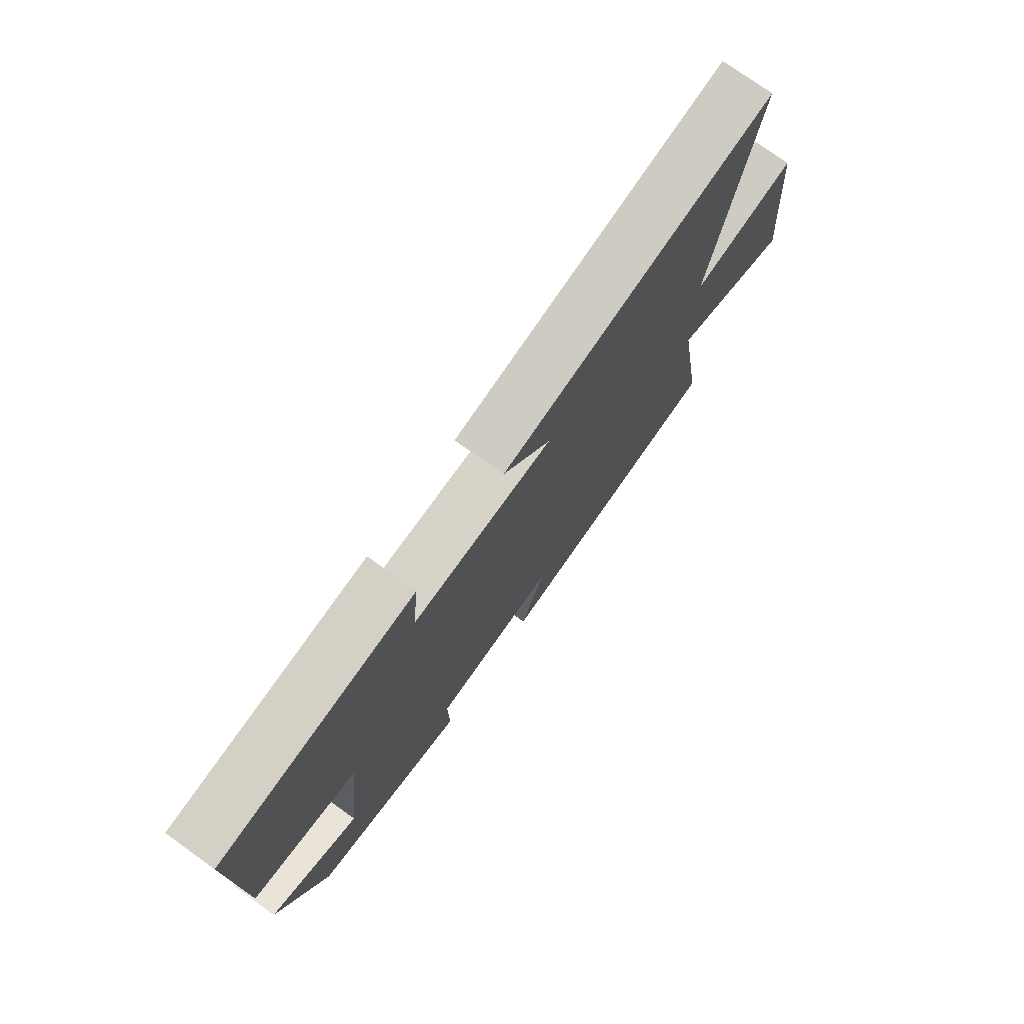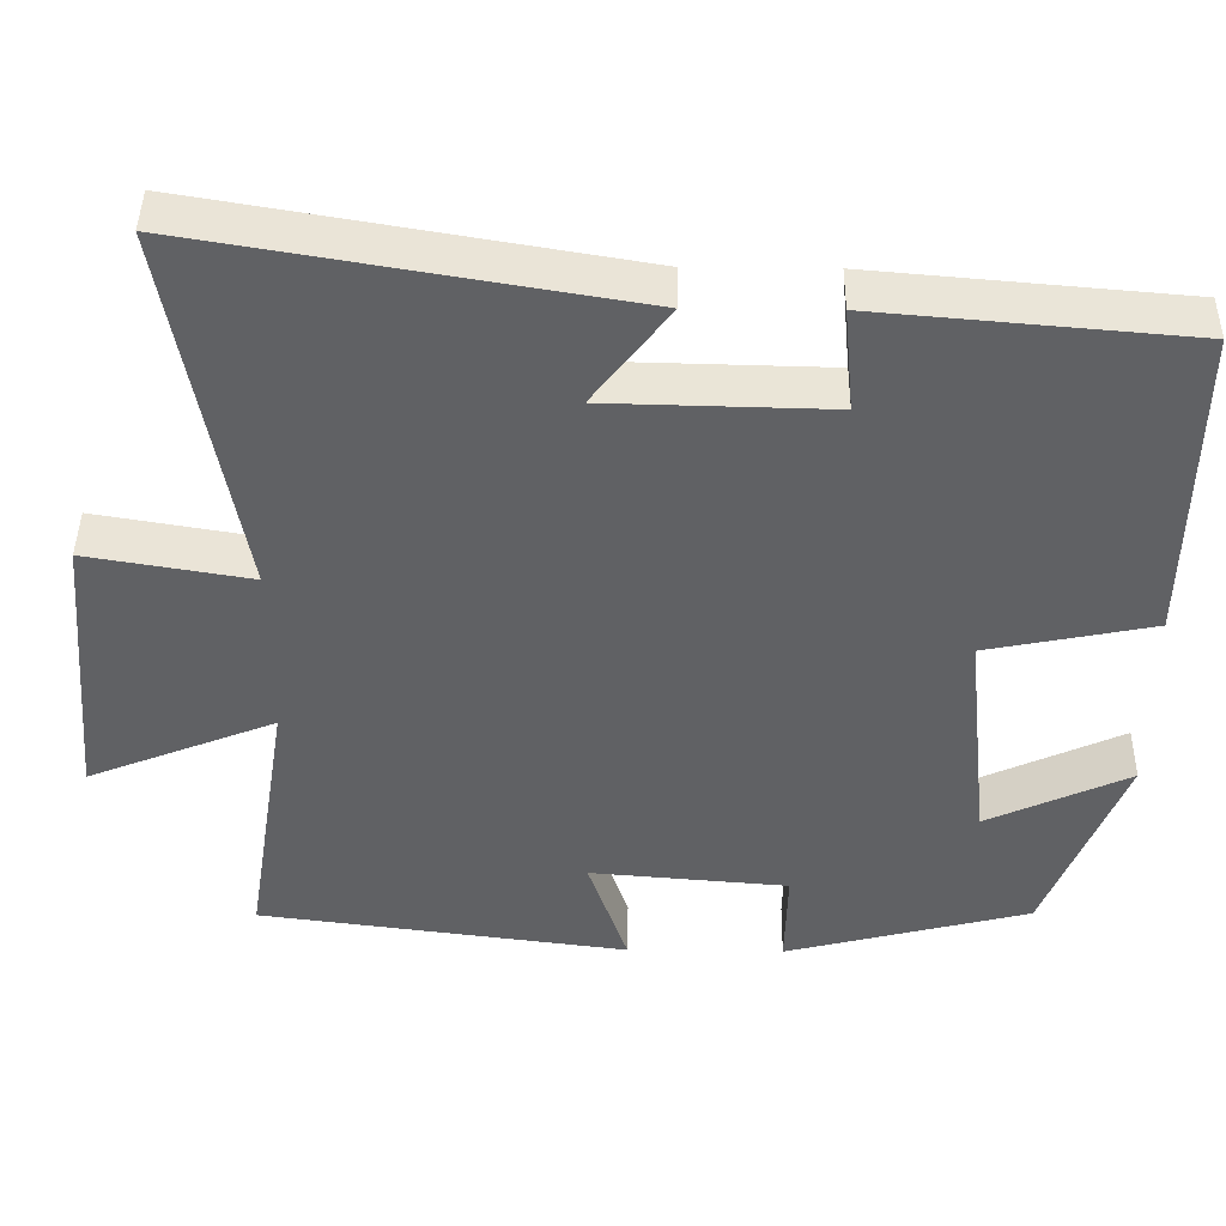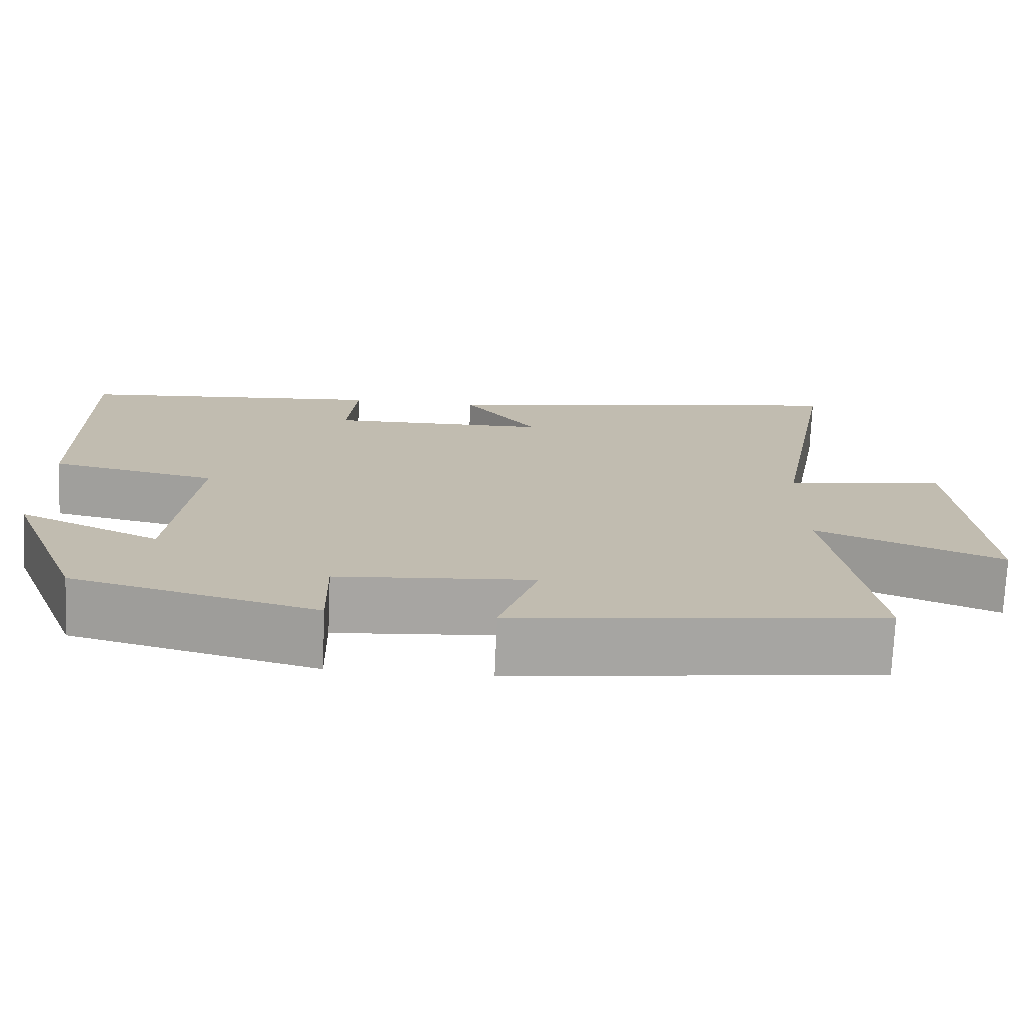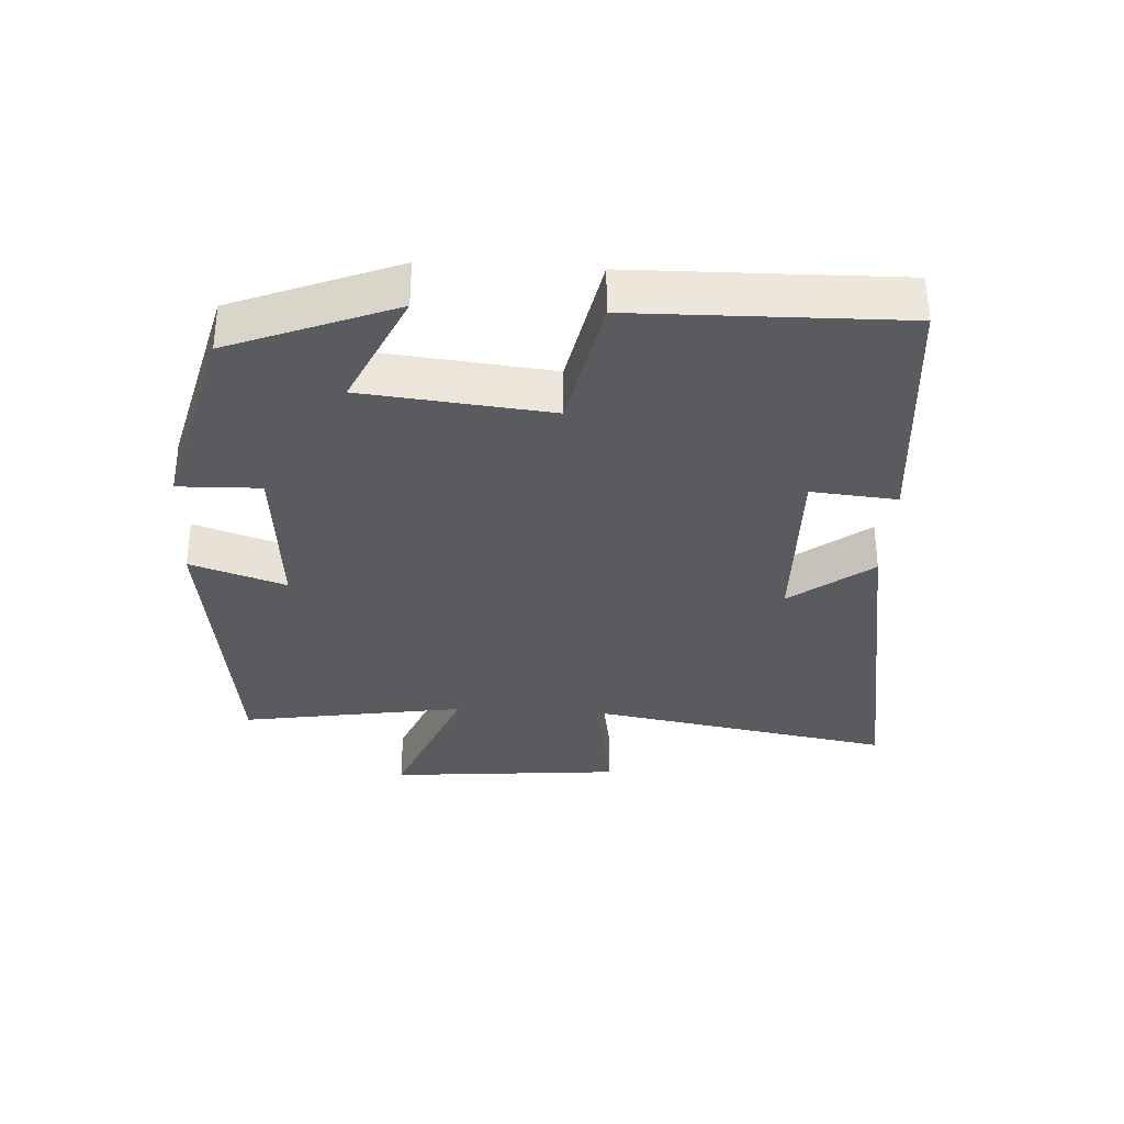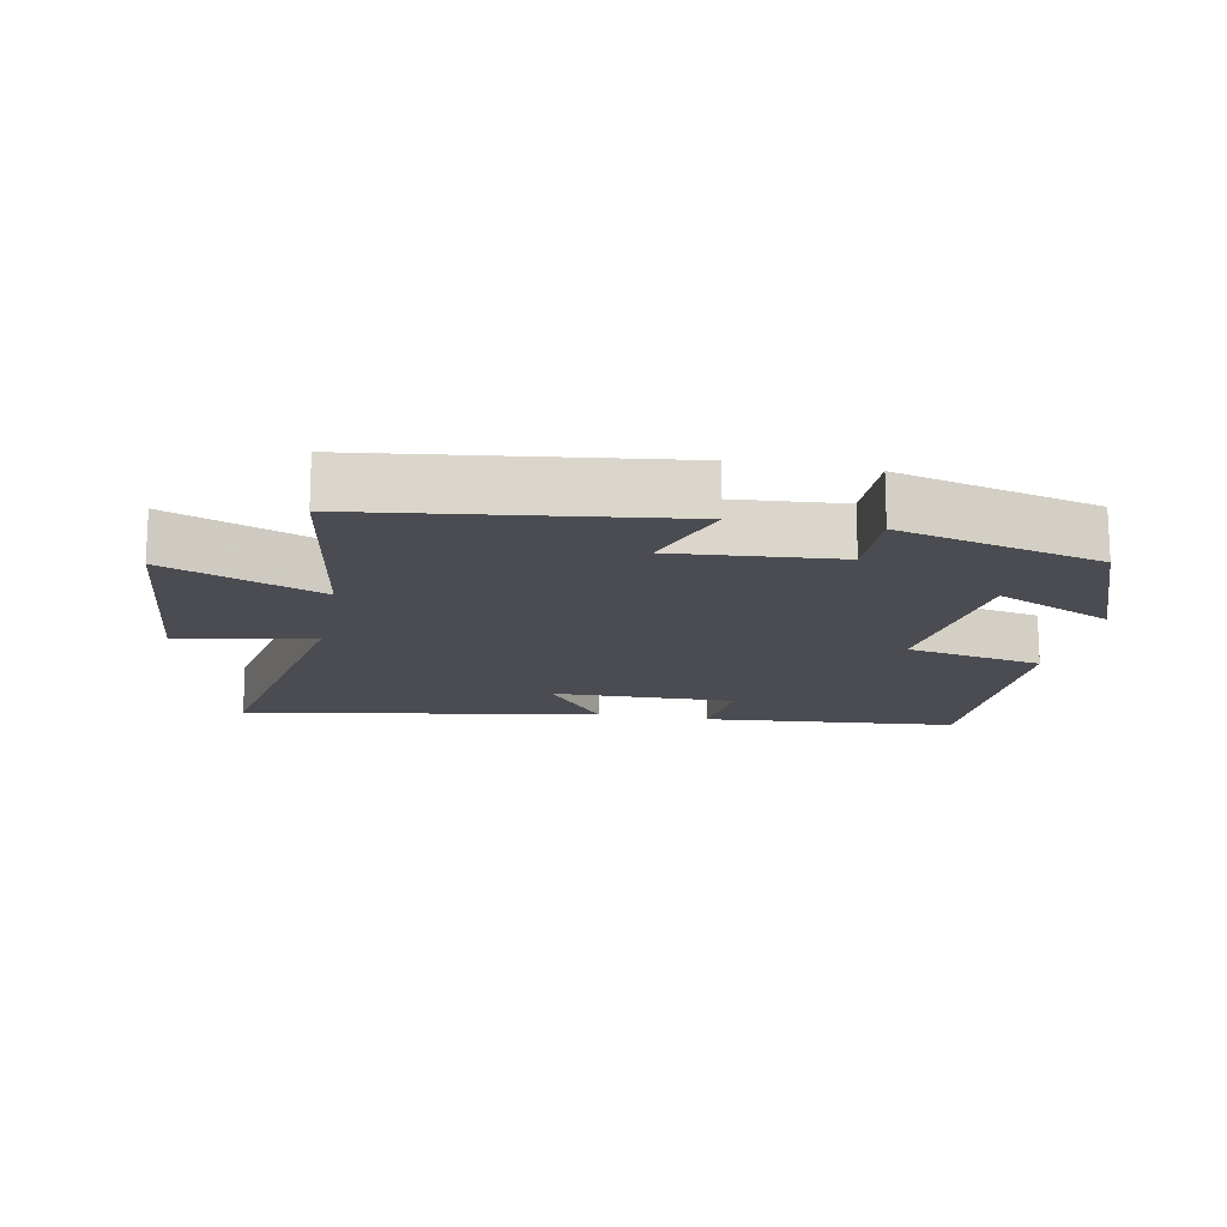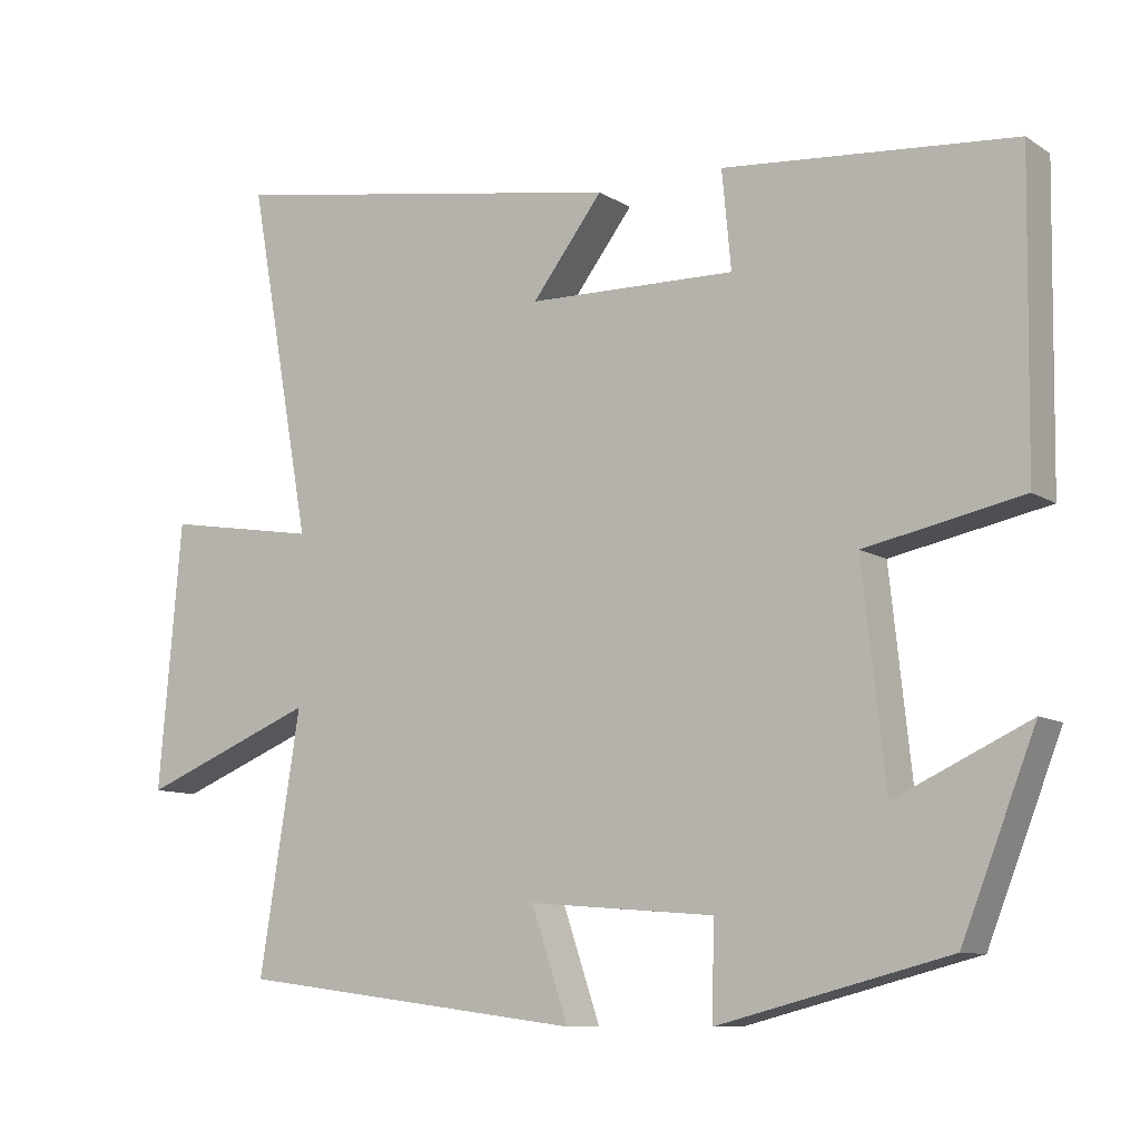
<metadata>
{"format":"obj","ext":"obj","renderer":"f3d","projection":"perspective","resolution":1024,"background":"white","views":[{"elev":75.4,"azim":-54.3,"up":"+Z"},{"elev":43.3,"azim":-179.2,"up":"+Z"},{"elev":-73.7,"azim":-2.5,"up":"+Z"},{"elev":-33.3,"azim":-93.1,"up":"+Y"},{"elev":-15.3,"azim":169.0,"up":"+Y"},{"elev":-9.8,"azim":-147.2,"up":"+Z"}]}
</metadata>
<code>
v 0.554 0.07 -0.441
v 0.095 0.07 -0.5
v 0.144 0.07 -0.356
v -0.102 0.07 -0.376
v -0.099 0.07 -0.5
v -0.403 0.07 -0.422
v -0.5 0.07 -0.175
v -0.323 0.07 -0.257
v -0.293 0.07 0.025
v -0.5 0.07 0.067
v -0.506 0.07 0.467
v -0.122 0.07 0.5
v -0.134 0.07 0.371
v 0.142 0.07 0.377
v 0.048 0.07 0.5
v 0.584 0.07 0.59
v 0.5 0.07 0.123
v 0.703 0.07 0.157
v 0.733 0.07 -0.195
v 0.5 0.07 -0.101
v 0.554 0 -0.441
v 0.095 0 -0.5
v 0.144 0 -0.356
v -0.102 0 -0.376
v -0.099 0 -0.5
v -0.403 0 -0.422
v -0.5 0 -0.175
v -0.323 0 -0.257
v -0.293 0 0.025
v -0.5 0 0.067
v -0.506 0 0.467
v -0.122 0 0.5
v -0.134 0 0.371
v 0.142 0 0.377
v 0.048 0 0.5
v 0.584 0 0.59
v 0.5 0 0.123
v 0.703 0 0.157
v 0.733 0 -0.195
v 0.5 0 -0.101
f 17 18 19 20
f 14 15 16 17
f 13 14 17 20
f 10 11 12 13
f 9 10 13 20
f 8 9 20 1
f 4 5 6 7
f 4 7 8
f 3 4 8
f 1 2 3
f 1 3 8
f 40 39 38 37
f 37 36 35 34
f 40 37 34 33
f 33 32 31 30
f 40 33 30 29
f 21 40 29 28
f 27 26 25 24
f 28 27 24
f 28 24 23
f 23 22 21
f 28 23 21
f 1 21 22 2
f 2 22 23 3
f 3 23 24 4
f 4 24 25 5
f 5 25 26 6
f 6 26 27 7
f 7 27 28 8
f 8 28 29 9
f 9 29 30 10
f 10 30 31 11
f 11 31 32 12
f 12 32 33 13
f 13 33 34 14
f 14 34 35 15
f 15 35 36 16
f 16 36 37 17
f 17 37 38 18
f 18 38 39 19
f 19 39 40 20
f 20 40 21 1

</code>
